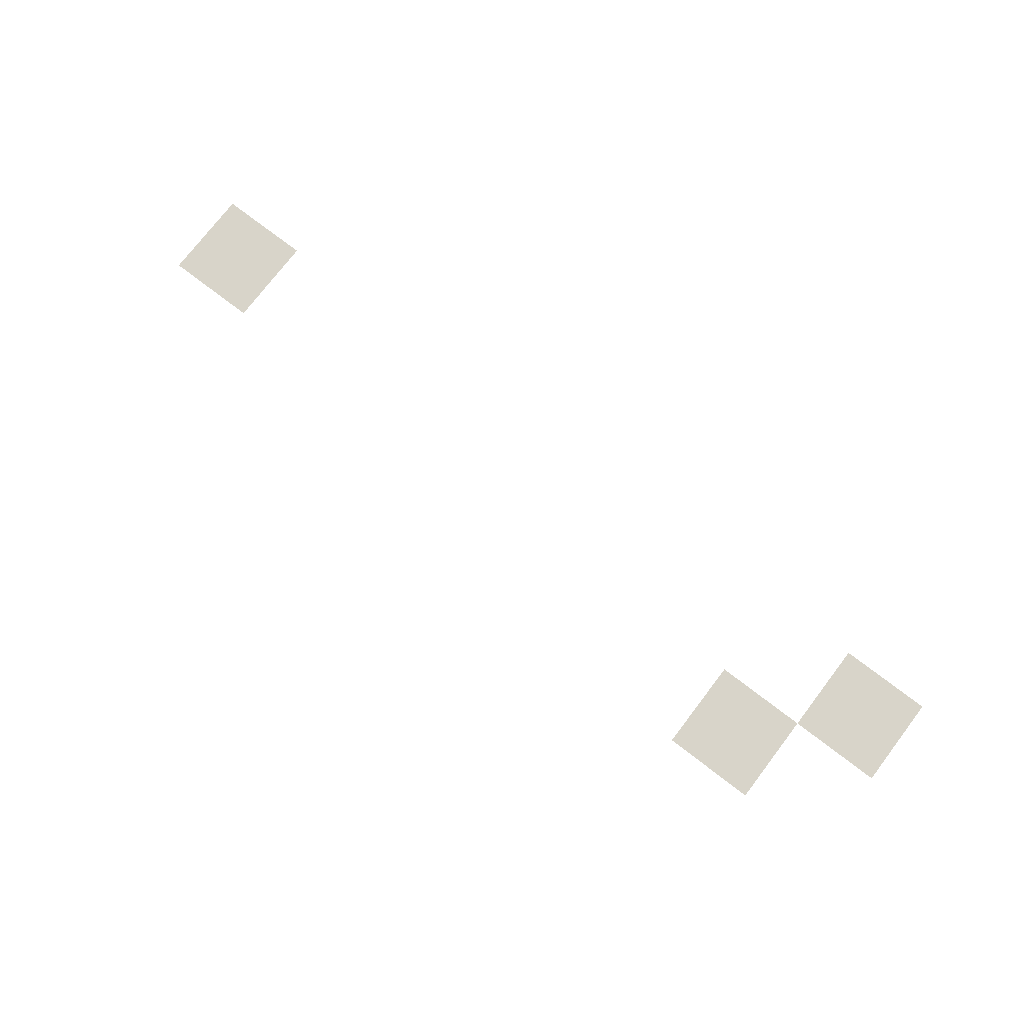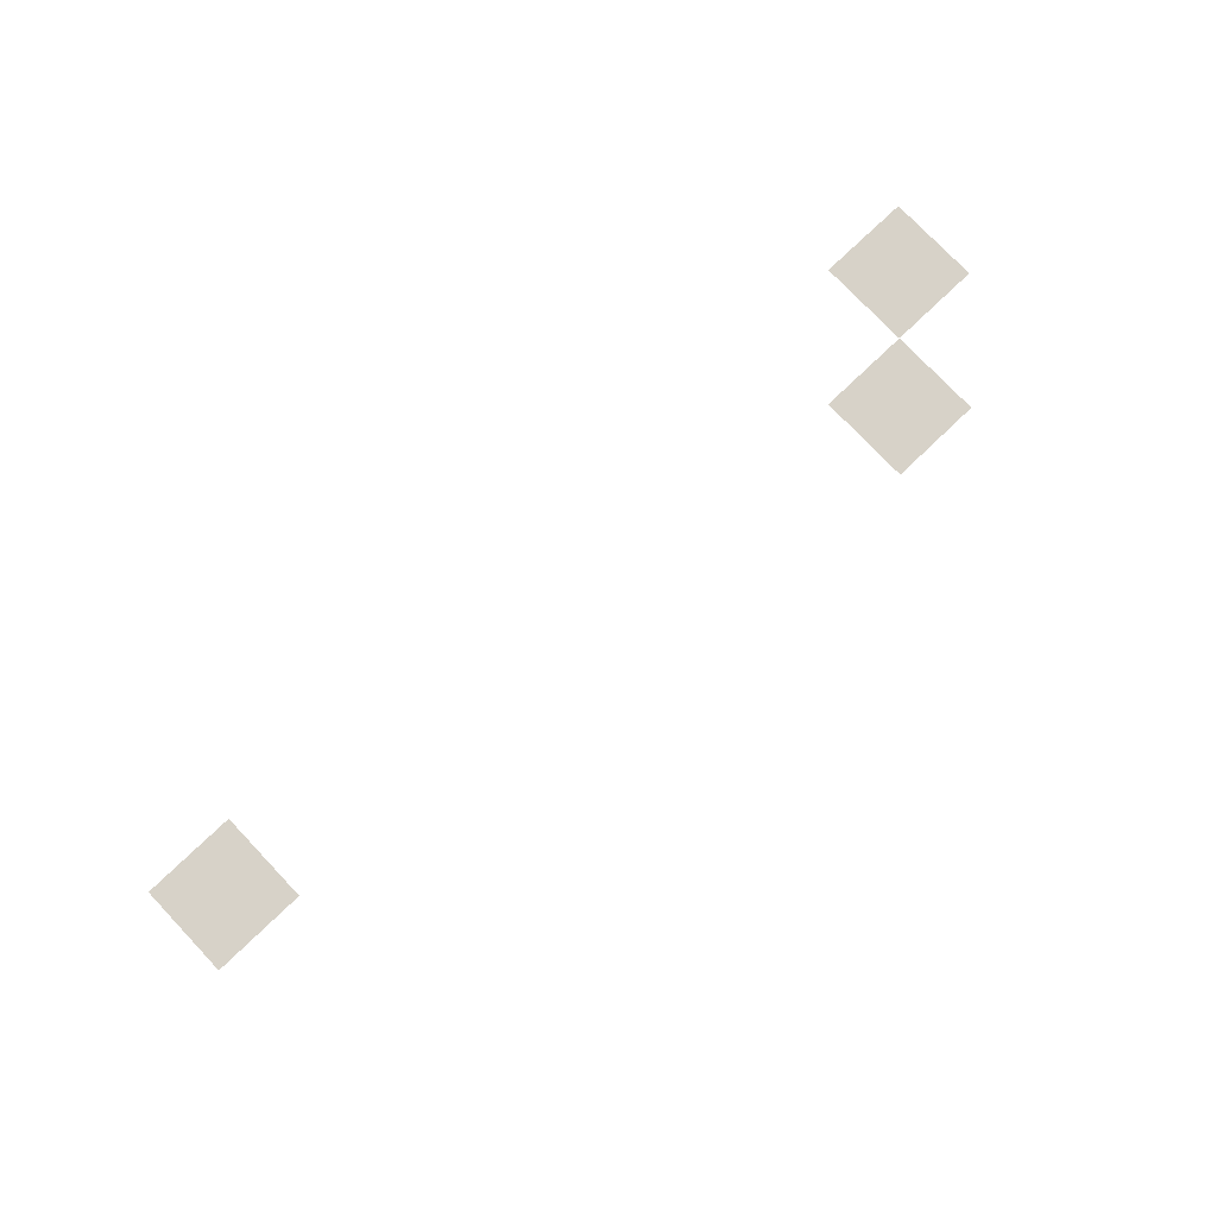
<metadata>
{"format":"obj","ext":"obj","renderer":"f3d","projection":"perspective","resolution":1024,"background":"white","views":[{"elev":75.6,"azim":-142.6,"up":"+Z"},{"elev":77.3,"azim":136.4,"up":"+Z"}]}
</metadata>
<code>
v -128 -32 0
v -144 -32 0
v -144 -16 0
v -128 -16 0
v 0 -48 0
v -16 -48 0
v -16 -32 0
v 0 -32 0
v -144 -48 0
v -160 -48 0
v -160 -32 0
v -144 -32 0
g caveroom7_mesh_0005
f 1 2 3 4
f 5 6 7 8
f 9 10 11 12

</code>
